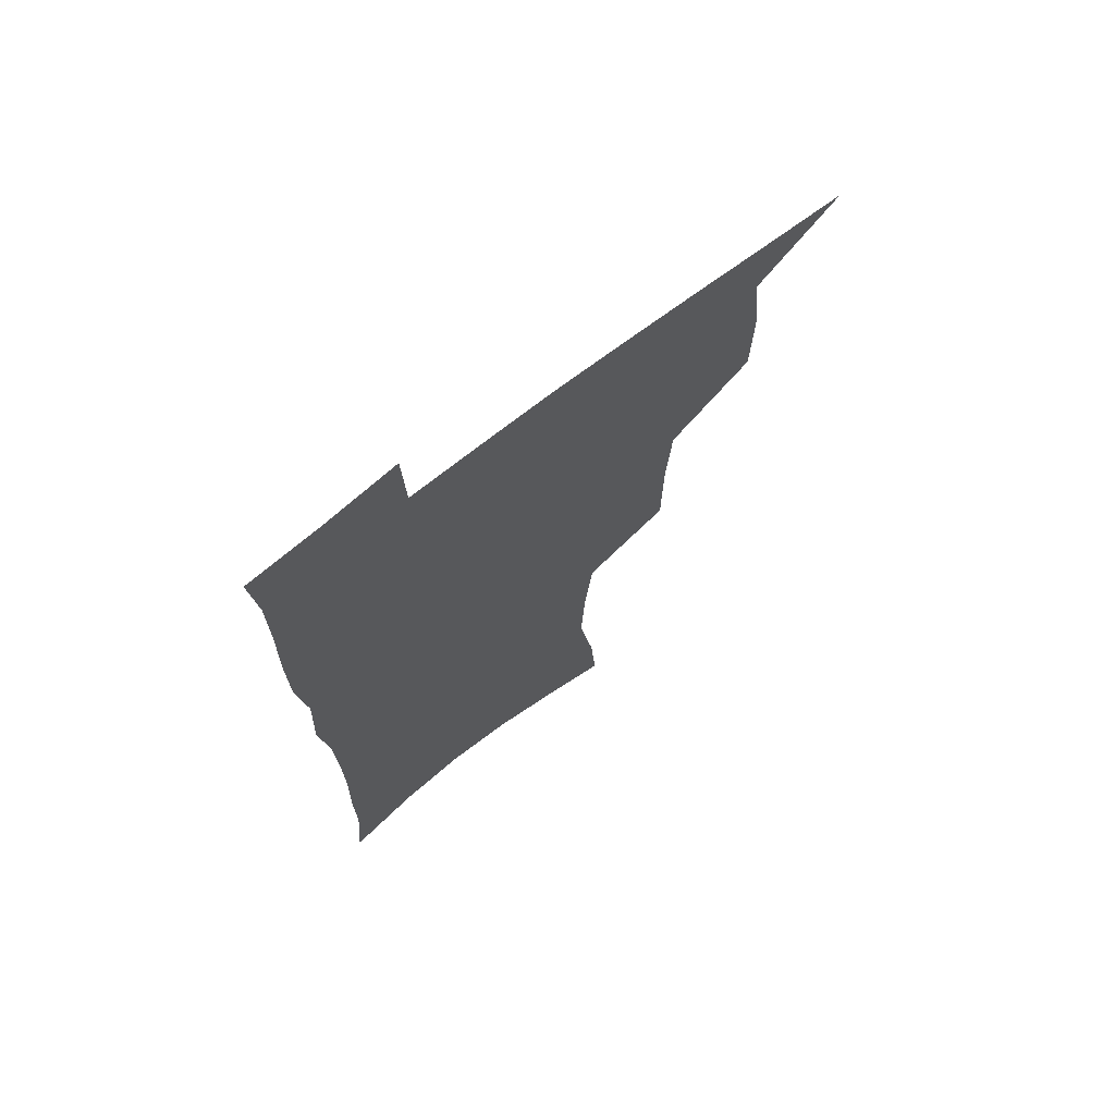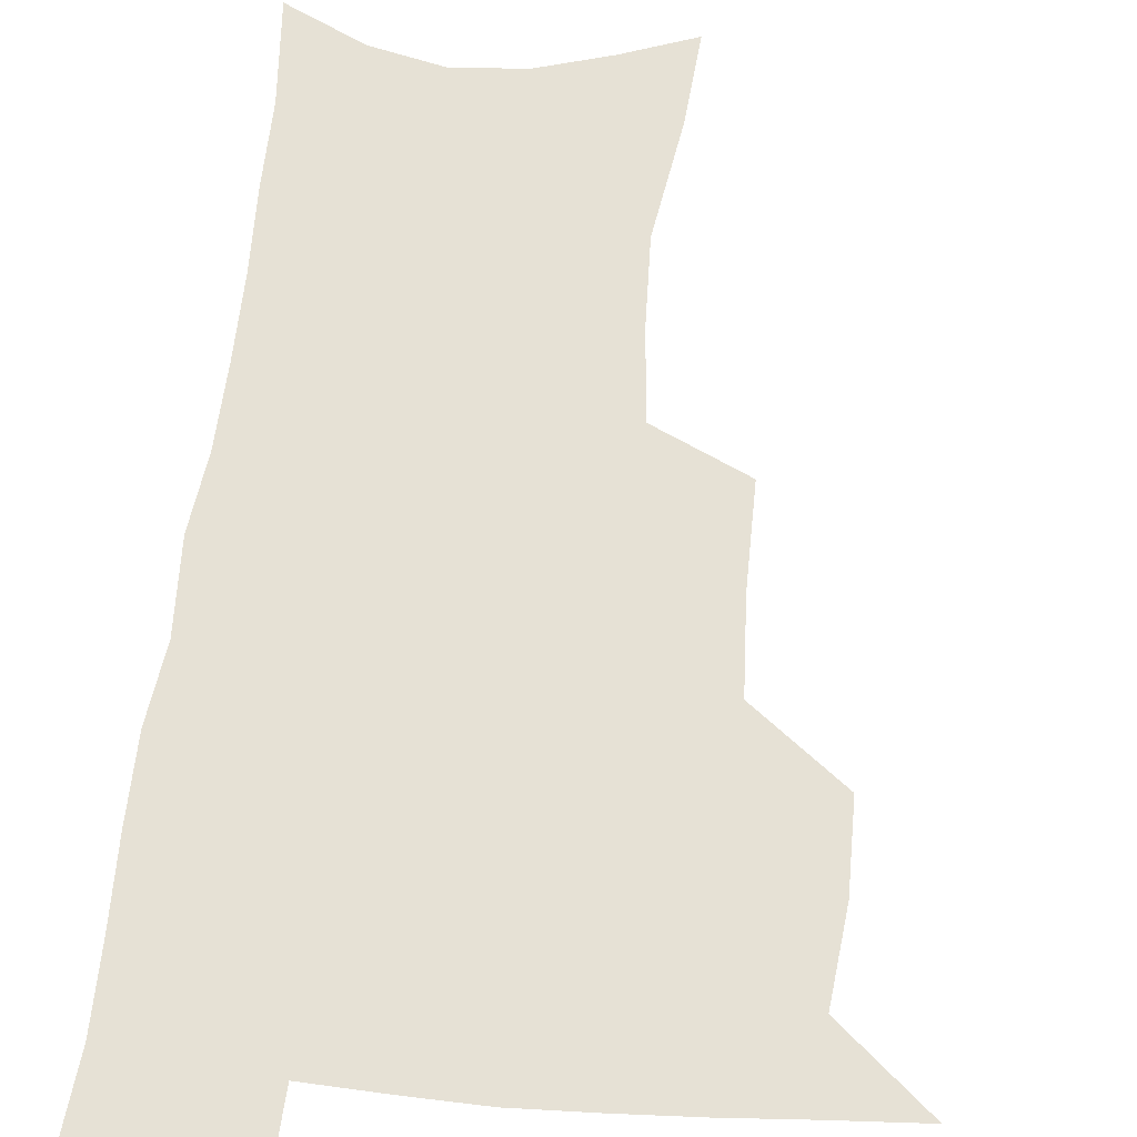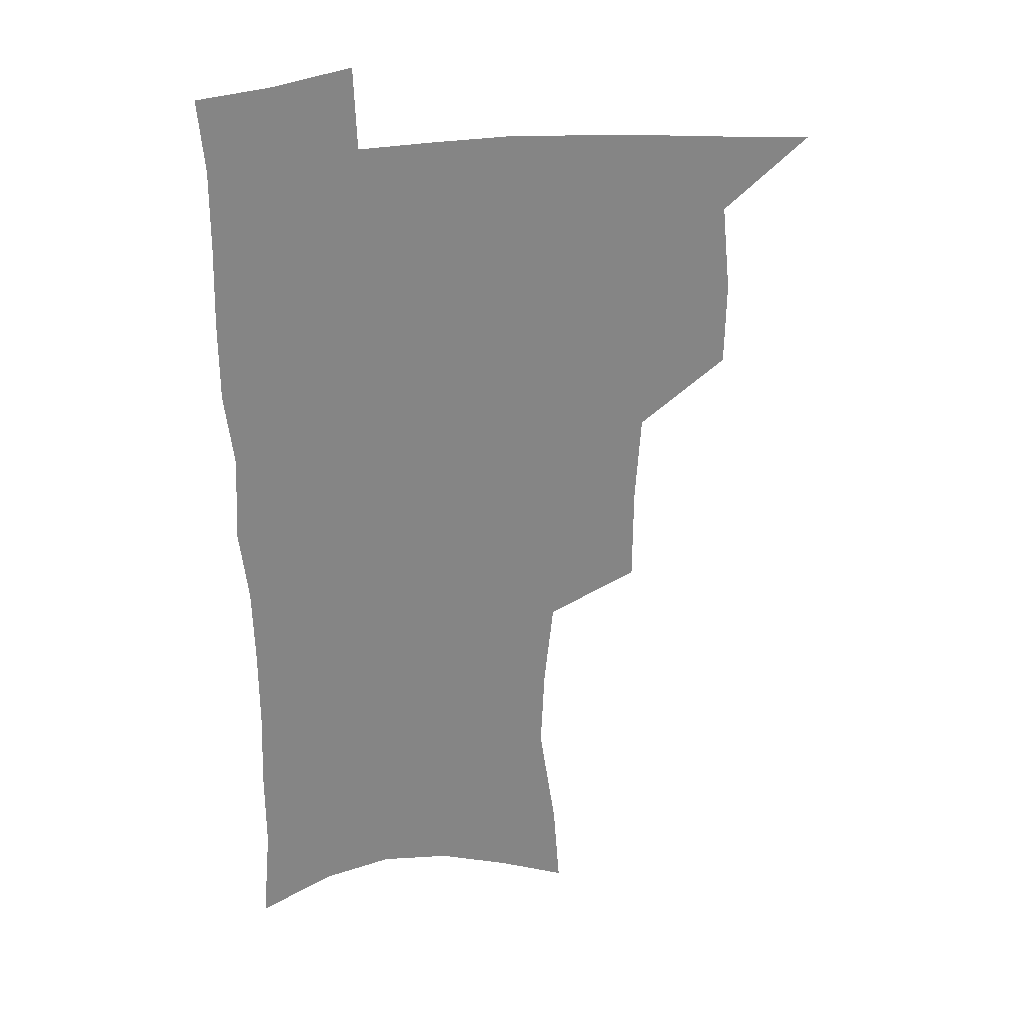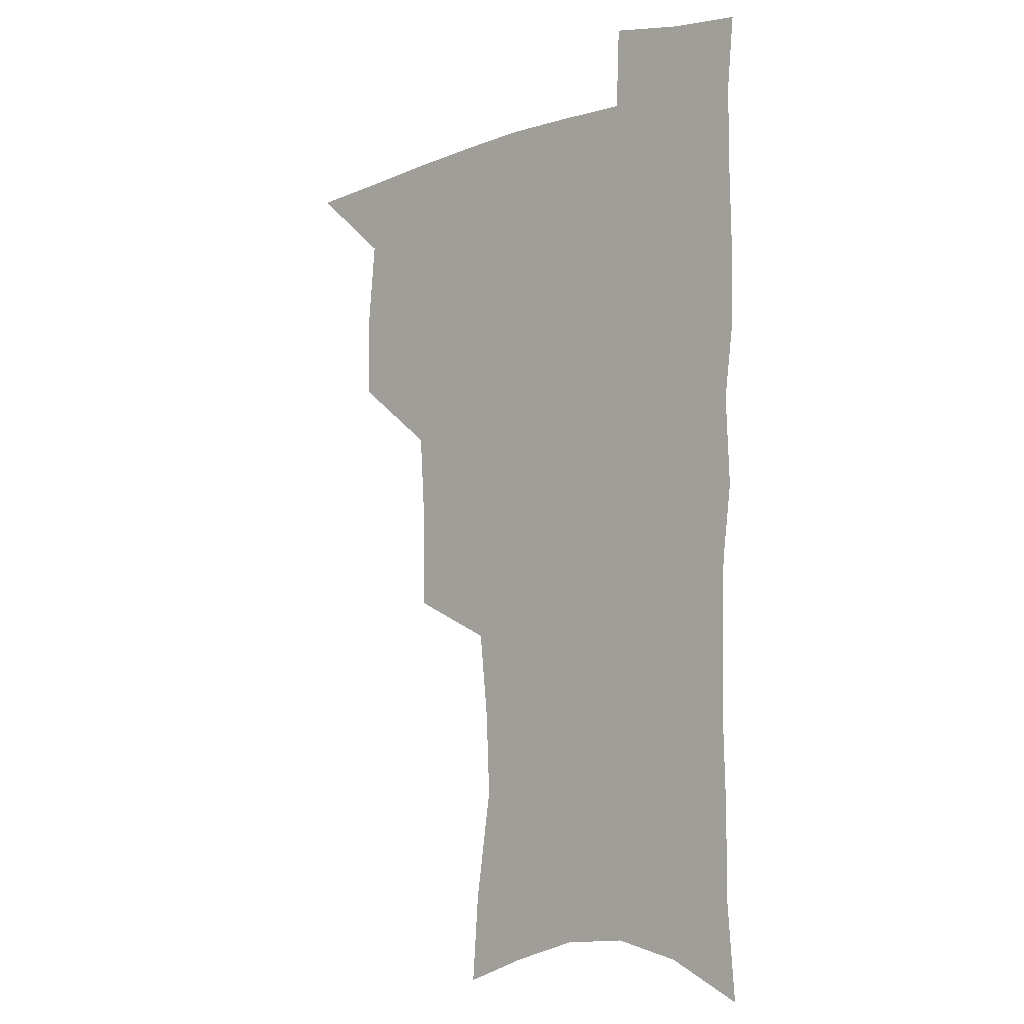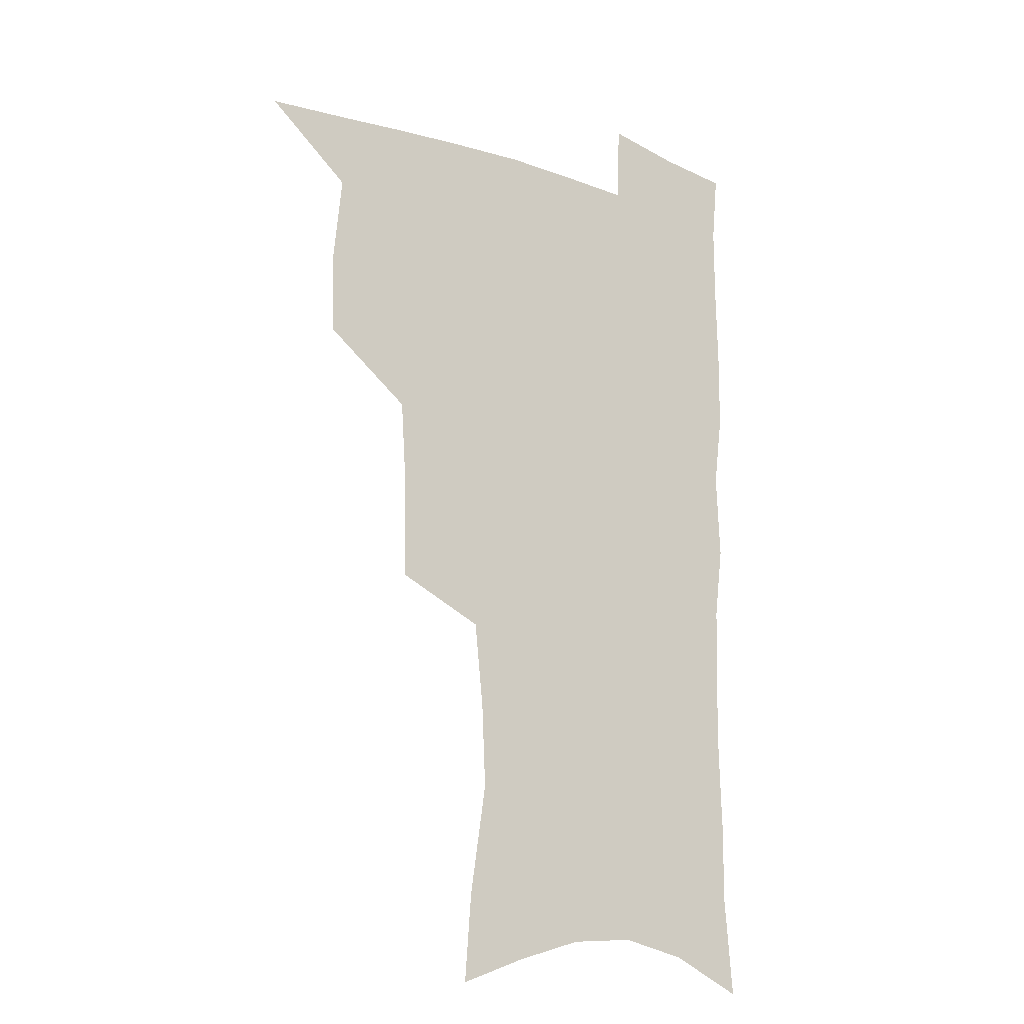
<metadata>
{"format":"obj","ext":"obj","renderer":"f3d","projection":"perspective","resolution":1024,"background":"white","views":[{"elev":70.9,"azim":141.9,"up":"+Y"},{"elev":64.5,"azim":-173.8,"up":"+Z"},{"elev":28.7,"azim":168.4,"up":"+Y"},{"elev":-6.8,"azim":43.5,"up":"+Y"},{"elev":-17.2,"azim":-35.2,"up":"+Y"}]}
</metadata>
<code>
v 482.2 503.9 0
v 512.2 410.9 0
v 511.6 443.1 0
v 514.9 476.5 0
v 514.7 506.4 0
v 548.2 314 0
v 547.9 351.7 0
v 545.7 385.6 0
v 545.3 419 0
v 548.2 452.3 0
v 547.1 480.6 0
v 544.6 509 0
v 578.6 156.1 0
v 581.1 189.9 0
v 587.5 233 0
v 586.1 265.5 0
v 582.6 298.4 0
v 580.4 333.6 0
v 578 364.3 0
v 577 395.9 0
v 577.6 427.6 0
v 577.3 455.8 0
v 575.7 482.9 0
v 573.7 510.9 0
v 604.8 166 0
v 612.1 214.4 0
v 610.7 241.9 0
v 609.9 276.6 0
v 607.7 308.7 0
v 606 339.9 0
v 604.5 369.6 0
v 604 399.7 0
v 604.7 430.4 0
v 604.7 457.6 0
v 603.9 484.2 0
v 602.2 512.4 0
v 632.1 174.5 0
v 634.9 217.8 0
v 634.5 250.2 0
v 633.3 281.7 0
v 631.9 312.8 0
v 630.9 343.1 0
v 630.5 374.4 0
v 630.3 402.8 0
v 630.6 430.7 0
v 631 458.3 0
v 631.4 484.6 0
v 631.2 512 0
v 658.7 176.8 0
v 658.2 215.8 0
v 658.1 246.7 0
v 656.6 281.3 0
v 655.6 312.8 0
v 655.6 341.8 0
v 655.3 372.8 0
v 655.7 401.6 0
v 656.5 429.4 0
v 657.1 457.2 0
v 658.3 483.9 0
v 659.6 511.1 0
v 660.8 542.7 0
v 685.3 171.1 0
v 683 209.6 0
v 682.2 242.4 0
v 681.4 274.8 0
v 680.8 306.3 0
v 680.6 337.2 0
v 681.9 366 0
v 683.7 394.5 0
v 683.8 424.7 0
v 684.4 453.6 0
v 685.8 481.8 0
v 687.2 509.7 0
v 690.9 537 0
v 714.4 157.4 0
v 711.1 196 0
v 711.3 227.3 0
v 710.3 260.2 0
v 710.5 291.5 0
v 711.5 322.2 0
v 714.9 350.5 0
v 713.4 384.5 0
v 717.1 413.2 0
v 717.3 444.4 0
v 716.5 475.9 0
v 716.5 506.1 0
v 719.1 533.9 0
f 4 5 1
f 8 9 2
f 2 9 3
f 9 10 3
f 3 10 4
f 10 11 4
f 4 11 5
f 11 12 5
f 17 18 6
f 6 18 7
f 18 19 7
f 7 19 8
f 19 20 8
f 8 20 9
f 20 21 9
f 9 21 10
f 21 22 10
f 10 22 11
f 22 23 11
f 11 23 12
f 23 24 12
f 13 25 14
f 25 26 14
f 14 26 15
f 26 27 15
f 15 27 16
f 27 28 16
f 16 28 17
f 28 29 17
f 17 29 18
f 29 30 18
f 18 30 19
f 30 31 19
f 19 31 20
f 31 32 20
f 20 32 21
f 32 33 21
f 21 33 22
f 33 34 22
f 22 34 23
f 34 35 23
f 23 35 24
f 35 36 24
f 25 37 26
f 37 38 26
f 26 38 27
f 38 39 27
f 27 39 28
f 39 40 28
f 28 40 29
f 40 41 29
f 29 41 30
f 41 42 30
f 30 42 31
f 42 43 31
f 31 43 32
f 43 44 32
f 32 44 33
f 44 45 33
f 33 45 34
f 45 46 34
f 34 46 35
f 46 47 35
f 35 47 36
f 47 48 36
f 37 49 38
f 49 50 38
f 38 50 39
f 50 51 39
f 39 51 40
f 51 52 40
f 40 52 41
f 52 53 41
f 41 53 42
f 53 54 42
f 42 54 43
f 54 55 43
f 43 55 44
f 55 56 44
f 44 56 45
f 56 57 45
f 45 57 46
f 57 58 46
f 46 58 47
f 58 59 47
f 47 59 48
f 59 60 48
f 49 62 50
f 62 63 50
f 50 63 51
f 63 64 51
f 51 64 52
f 64 65 52
f 52 65 53
f 65 66 53
f 53 66 54
f 66 67 54
f 54 67 55
f 67 68 55
f 55 68 56
f 68 69 56
f 56 69 57
f 69 70 57
f 57 70 58
f 70 71 58
f 58 71 59
f 71 72 59
f 59 72 60
f 72 73 60
f 60 73 61
f 73 74 61
f 62 75 63
f 75 76 63
f 63 76 64
f 76 77 64
f 64 77 65
f 77 78 65
f 65 78 66
f 78 79 66
f 66 79 67
f 79 80 67
f 67 80 68
f 80 81 68
f 68 81 69
f 81 82 69
f 69 82 70
f 82 83 70
f 70 83 71
f 83 84 71
f 71 84 72
f 84 85 72
f 72 85 73
f 85 86 73
f 73 86 74
f 86 87 74

</code>
